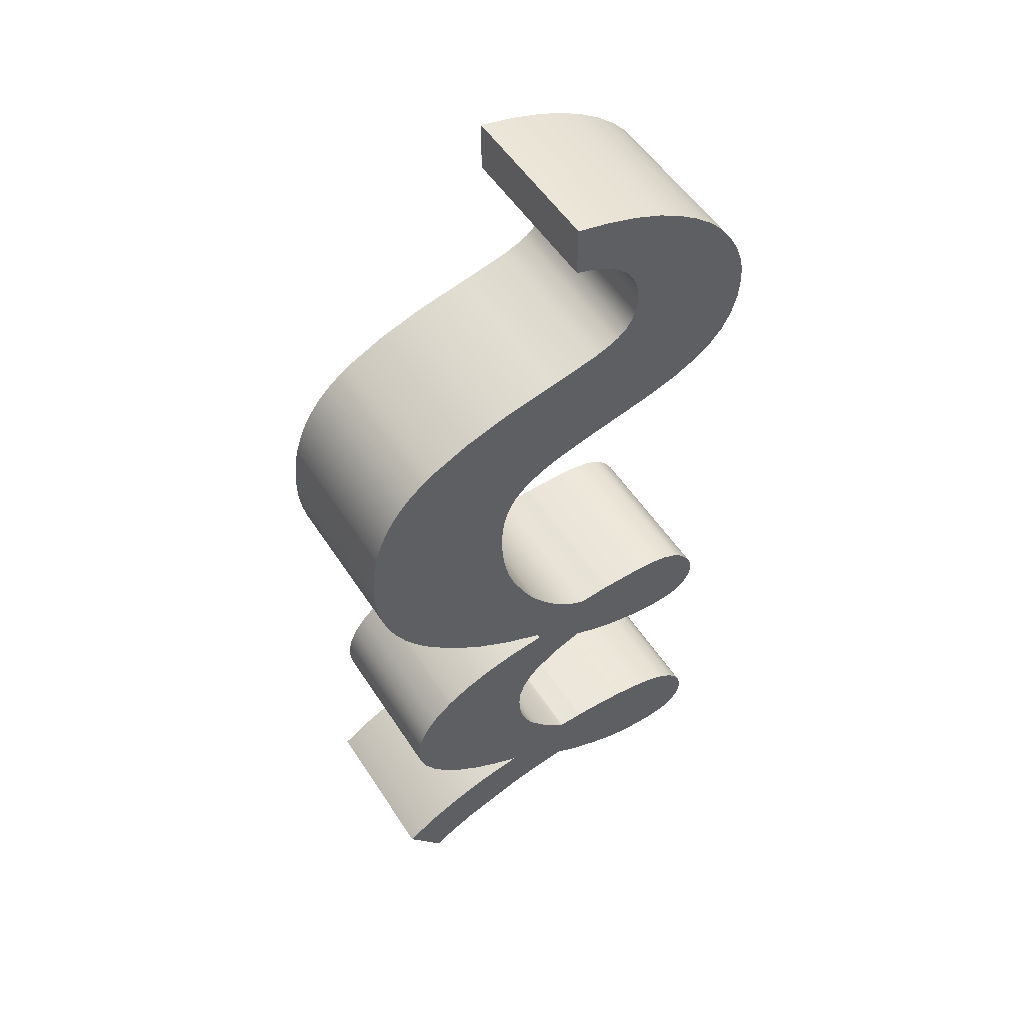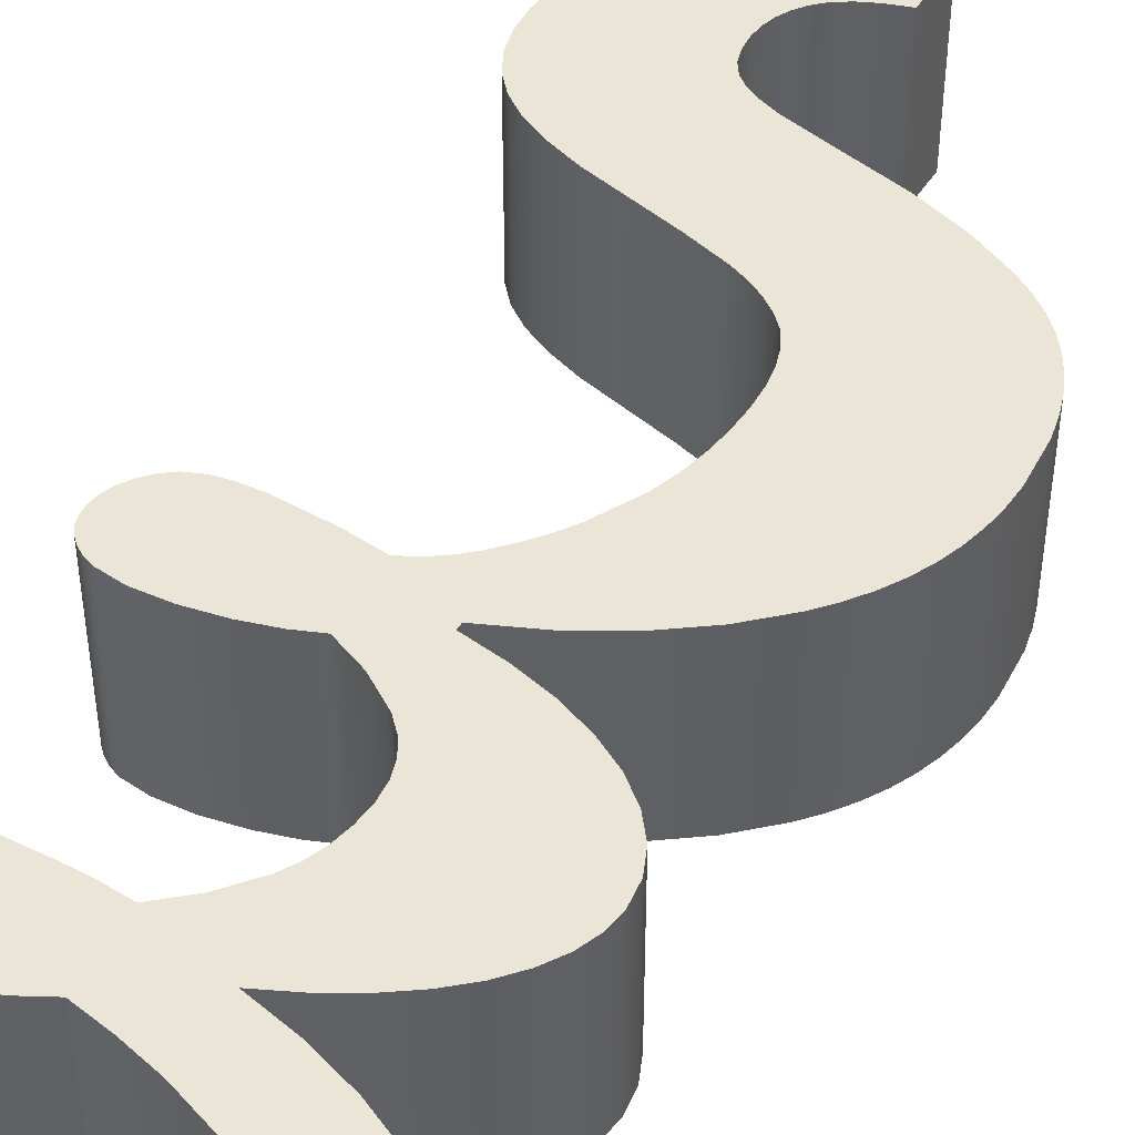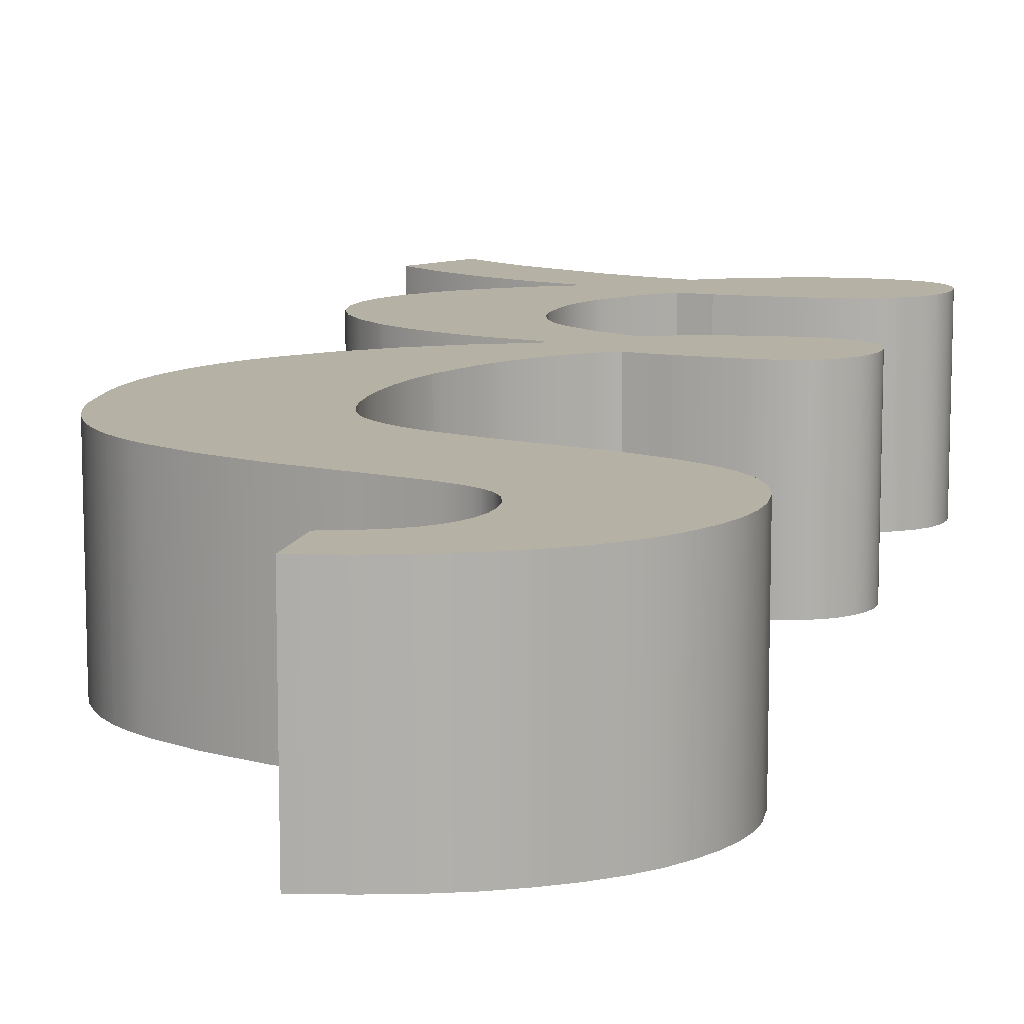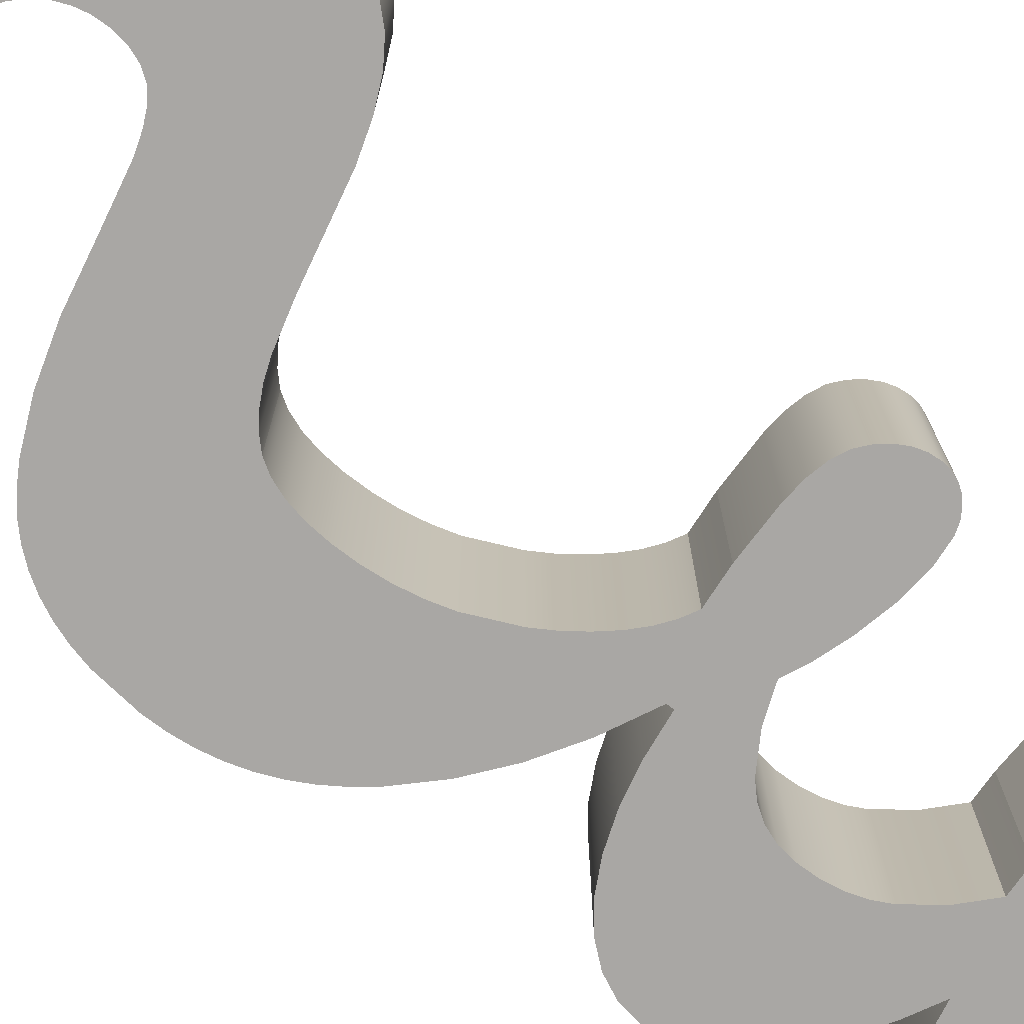
<metadata>
{"format":"obj","ext":"obj","renderer":"f3d","projection":"perspective","resolution":1024,"background":"white","views":[{"elev":53.0,"azim":-32.2,"up":"+Z"},{"elev":45.7,"azim":-149.4,"up":"+Y"},{"elev":12.0,"azim":14.9,"up":"+Y"},{"elev":-74.8,"azim":50.4,"up":"+Y"}]}
</metadata>
<code>
o ξc
v 3.408 2 1.824
v 3.64 2 1.747
v 3.64 0 1.747
v 3.408 0 1.824
v 3.831 2 1.659
v 3.831 0 1.659
v 3.982 2 1.561
v 3.982 0 1.561
v 4.092 2 1.452
v 4.092 0 1.452
v 4.176 2 1.334
v 4.176 0 1.334
v 4.236 2 1.206
v 4.236 0 1.206
v 4.272 2 1.07
v 4.272 0 1.07
v 4.284 2 0.924
v 4.284 0 0.924
v 4.268 2 0.7515
v 4.268 0 0.7515
v 4.221 2 0.606
v 4.221 0 0.606
v 4.142 2 0.4875
v 4.142 0 0.4875
v 4.032 2 0.396
v 4.032 0 0.396
v 3.886 2 0.3195
v 3.886 0 0.3195
v 3.687 2 0.246
v 3.687 0 0.246
v 3.132 2 0.108
v 3.132 0 0.108
v 2.491 2 -0.04575
v 2.491 0 -0.04575
v 1.947 2 -0.231
v 1.947 0 -0.231
v 1.501 2 -0.4478
v 1.501 0 -0.4478
v 1.314 2 -0.5679
v 1.314 0 -0.5679
v 1.152 2 -0.696
v 1.152 0 -0.696
v 1.014 2 -0.8385
v 1.014 0 -0.8385
v 0.8948 2 -0.996
v 0.8948 0 -0.996
v 0.7937 2 -1.169
v 0.7937 0 -1.169
v 0.711 2 -1.356
v 0.711 0 -1.356
v 0.6467 2 -1.558
v 0.6467 0 -1.558
v 0.6008 2 -1.776
v 0.6008 0 -1.776
v 0.564 2 -2.256
v 0.564 0 -2.256
v 0.5745 2 -2.49
v 0.5745 0 -2.49
v 0.606 2 -2.717
v 0.606 0 -2.717
v 0.6585 2 -2.937
v 0.6585 0 -2.937
v 0.732 2 -3.15
v 0.732 0 -3.15
v 0.8265 2 -3.357
v 0.8265 0 -3.357
v 0.942 2 -3.556
v 0.942 0 -3.556
v 1.079 2 -3.75
v 1.079 0 -3.75
v 1.236 2 -3.936
v 1.236 0 -3.936
v 1.599 2 -4.283
v 1.599 0 -4.283
v 2.016 2 -4.593
v 2.016 0 -4.593
v 2.487 2 -4.865
v 2.487 0 -4.865
v 3.012 2 -5.1
v 3.012 0 -5.1
v 3.012 2 -5.172
v 3.012 0 -5.172
v 2.579 2 -5.242
v 2.579 0 -5.242
v 2.19 2 -5.346
v 2.19 0 -5.346
v 1.847 2 -5.482
v 1.847 0 -5.482
v 1.548 2 -5.652
v 1.548 0 -5.652
v 1.312 2 -5.852
v 1.312 0 -5.852
v 1.143 2 -6.069
v 1.143 0 -6.069
v 1.042 2 -6.302
v 1.042 0 -6.302
v 1.008 2 -6.552
v 1.008 0 -6.552
v 1.034 2 -6.763
v 1.034 0 -6.763
v 1.113 2 -6.975
v 1.113 0 -6.975
v 1.244 2 -7.189
v 1.244 0 -7.189
v 1.428 2 -7.404
v 1.428 0 -7.404
v 1.664 2 -7.613
v 1.664 0 -7.613
v 1.938 2 -7.809
v 1.938 0 -7.809
v 2.252 2 -7.991
v 2.252 0 -7.991
v 2.604 2 -8.16
v 2.604 0 -8.16
v 2.081 2 -8.278
v 2.081 0 -8.278
v 1.602 2 -8.442
v 1.602 0 -8.442
v 1.168 2 -8.65
v 1.168 0 -8.65
v 0.78 2 -8.904
v 0.78 0 -8.904
v 1.224 2 -9.504
v 1.224 0 -9.504
v 1.485 2 -9.345
v 1.485 0 -9.345
v 1.812 2 -9.18
v 1.812 0 -9.18
v 2.604 2 -8.892
v 2.604 0 -8.892
v 3.015 2 -8.787
v 3.015 0 -8.787
v 3.408 2 -8.712
v 3.408 0 -8.712
v 3.693 2 -8.868
v 3.693 0 -8.868
v 4.068 2 -9.024
v 4.068 0 -9.024
v 4.28 2 -9.097
v 4.28 0 -9.097
v 4.494 2 -9.15
v 4.494 0 -9.15
v 4.712 2 -9.181
v 4.712 0 -9.181
v 4.932 2 -9.192
v 4.932 0 -9.192
v 5.136 2 -9.183
v 5.136 0 -9.183
v 5.304 2 -9.156
v 5.304 0 -9.156
v 5.436 2 -9.111
v 5.436 0 -9.111
v 5.532 2 -9.048
v 5.532 0 -9.048
v 5.6 2 -8.977
v 5.6 0 -8.977
v 5.649 2 -8.898
v 5.649 0 -8.898
v 5.678 2 -8.809
v 5.678 0 -8.809
v 5.688 2 -8.712
v 5.688 0 -8.712
v 5.663 2 -8.536
v 5.663 0 -8.536
v 5.589 2 -8.379
v 5.589 0 -8.379
v 5.465 2 -8.242
v 5.465 0 -8.242
v 5.292 2 -8.124
v 5.292 0 -8.124
v 5.065 2 -8.035
v 5.065 0 -8.035
v 4.782 2 -7.971
v 4.782 0 -7.971
v 4.441 2 -7.933
v 4.441 0 -7.933
v 4.044 2 -7.92
v 4.044 0 -7.92
v 3.768 2 -7.92
v 3.768 0 -7.92
v 3.456 2 -7.944
v 3.456 0 -7.944
v 3.156 2 -7.68
v 3.156 0 -7.68
v 2.904 2 -7.368
v 2.904 0 -7.368
v 2.809 2 -7.199
v 2.809 0 -7.199
v 2.742 2 -7.014
v 2.742 0 -7.014
v 2.701 2 -6.814
v 2.701 0 -6.814
v 2.688 2 -6.6
v 2.688 0 -6.6
v 2.707 2 -6.411
v 2.707 0 -6.411
v 2.763 2 -6.24
v 2.763 0 -6.24
v 2.857 2 -6.087
v 2.857 0 -6.087
v 2.988 2 -5.952
v 2.988 0 -5.952
v 3.306 2 -5.742
v 3.306 0 -5.742
v 3.66 2 -5.592
v 3.66 0 -5.592
v 3.915 2 -5.697
v 3.915 0 -5.697
v 4.248 2 -5.796
v 4.248 0 -5.796
v 4.623 2 -5.868
v 4.623 0 -5.868
v 4.98 2 -5.892
v 4.98 0 -5.892
v 5.253 2 -5.859
v 5.253 0 -5.859
v 5.36 2 -5.818
v 5.36 0 -5.818
v 5.448 2 -5.76
v 5.448 0 -5.76
v 5.516 2 -5.695
v 5.516 0 -5.695
v 5.565 2 -5.619
v 5.565 0 -5.619
v 5.594 2 -5.533
v 5.594 0 -5.533
v 5.604 2 -5.436
v 5.604 0 -5.436
v 5.59 2 -5.317
v 5.59 0 -5.317
v 5.55 2 -5.202
v 5.55 0 -5.202
v 5.482 2 -5.089
v 5.482 0 -5.089
v 5.388 2 -4.98
v 5.388 0 -4.98
v 5.266 2 -4.885
v 5.266 0 -4.885
v 5.106 2 -4.818
v 5.106 0 -4.818
v 4.906 2 -4.777
v 4.906 0 -4.777
v 4.668 2 -4.764
v 4.668 0 -4.764
v 4.104 2 -4.788
v 4.104 0 -4.788
v 3.708 2 -4.836
v 3.708 0 -4.836
v 3.547 2 -4.756
v 3.547 0 -4.756
v 3.39 2 -4.647
v 3.39 0 -4.647
v 3.235 2 -4.51
v 3.235 0 -4.51
v 3.084 2 -4.344
v 3.084 0 -4.344
v 2.941 2 -4.162
v 2.941 0 -4.162
v 2.811 2 -3.963
v 2.811 0 -3.963
v 2.592 2 -3.516
v 2.592 0 -3.516
v 2.513 2 -3.273
v 2.513 0 -3.273
v 2.457 2 -3.024
v 2.457 0 -3.024
v 2.423 2 -2.769
v 2.423 0 -2.769
v 2.412 2 -2.508
v 2.412 0 -2.508
v 2.424 2 -2.271
v 2.424 0 -2.271
v 2.46 2 -2.064
v 2.46 0 -2.064
v 2.52 2 -1.887
v 2.52 0 -1.887
v 2.604 2 -1.74
v 2.604 0 -1.74
v 2.718 2 -1.621
v 2.718 0 -1.621
v 2.856 2 -1.515
v 2.856 0 -1.515
v 3.018 2 -1.423
v 3.018 0 -1.423
v 3.204 2 -1.344
v 3.204 0 -1.344
v 3.651 2 -1.209
v 3.651 0 -1.209
v 4.2 2 -1.068
v 4.2 0 -1.068
v 4.606 2 -0.963
v 4.606 0 -0.963
v 4.95 2 -0.84
v 4.95 0 -0.84
v 5.23 2 -0.699
v 5.23 0 -0.699
v 5.448 2 -0.54
v 5.448 0 -0.54
v 5.611 2 -0.3555
v 5.611 0 -0.3555
v 5.727 2 -0.138
v 5.727 0 -0.138
v 5.797 2 0.1125
v 5.797 0 0.1125
v 5.82 2 0.396
v 5.82 0 0.396
v 5.804 2 0.6053
v 5.804 0 0.6053
v 5.757 2 0.813
v 5.757 0 0.813
v 5.678 2 1.019
v 5.678 0 1.019
v 5.568 2 1.224
v 5.568 0 1.224
v 5.43 2 1.428
v 5.43 0 1.428
v 5.256 2 1.62
v 5.256 0 1.62
v 5.046 2 1.8
v 5.046 0 1.8
v 4.8 2 1.968
v 4.8 0 1.968
v 4.515 2 2.125
v 4.515 0 2.125
v 4.188 2 2.259
v 4.188 0 2.259
v 3.819 2 2.371
v 3.819 0 2.371
v 3.408 2 2.46
v 3.408 0 2.46
g ξc
f 1 2 3 4
f 2 5 6 3
f 5 7 8 6
f 7 9 10 8
f 9 11 12 10
f 11 13 14 12
f 13 15 16 14
f 15 17 18 16
f 17 19 20 18
f 19 21 22 20
f 21 23 24 22
f 23 25 26 24
f 25 27 28 26
f 27 29 30 28
f 29 31 32 30
f 31 33 34 32
f 33 35 36 34
f 35 37 38 36
f 37 39 40 38
f 39 41 42 40
f 41 43 44 42
f 43 45 46 44
f 45 47 48 46
f 47 49 50 48
f 49 51 52 50
f 51 53 54 52
f 53 55 56 54
f 55 57 58 56
f 57 59 60 58
f 59 61 62 60
f 61 63 64 62
f 63 65 66 64
f 65 67 68 66
f 67 69 70 68
f 69 71 72 70
f 71 73 74 72
f 73 75 76 74
f 75 77 78 76
f 77 79 80 78
f 79 81 82 80
f 81 83 84 82
f 83 85 86 84
f 85 87 88 86
f 87 89 90 88
f 89 91 92 90
f 91 93 94 92
f 93 95 96 94
f 95 97 98 96
f 97 99 100 98
f 99 101 102 100
f 101 103 104 102
f 103 105 106 104
f 105 107 108 106
f 107 109 110 108
f 109 111 112 110
f 111 113 114 112
f 113 115 116 114
f 115 117 118 116
f 117 119 120 118
f 119 121 122 120
f 121 123 124 122
f 123 125 126 124
f 125 127 128 126
f 127 129 130 128
f 129 131 132 130
f 131 133 134 132
f 133 135 136 134
f 135 137 138 136
f 137 139 140 138
f 139 141 142 140
f 141 143 144 142
f 143 145 146 144
f 145 147 148 146
f 147 149 150 148
f 149 151 152 150
f 151 153 154 152
f 153 155 156 154
f 155 157 158 156
f 157 159 160 158
f 159 161 162 160
f 161 163 164 162
f 163 165 166 164
f 165 167 168 166
f 167 169 170 168
f 169 171 172 170
f 171 173 174 172
f 173 175 176 174
f 175 177 178 176
f 177 179 180 178
f 179 181 182 180
f 181 183 184 182
f 183 185 186 184
f 185 187 188 186
f 187 189 190 188
f 189 191 192 190
f 191 193 194 192
f 193 195 196 194
f 195 197 198 196
f 197 199 200 198
f 199 201 202 200
f 201 203 204 202
f 203 205 206 204
f 205 207 208 206
f 207 209 210 208
f 209 211 212 210
f 211 213 214 212
f 213 215 216 214
f 215 217 218 216
f 217 219 220 218
f 219 221 222 220
f 221 223 224 222
f 223 225 226 224
f 225 227 228 226
f 227 229 230 228
f 229 231 232 230
f 231 233 234 232
f 233 235 236 234
f 235 237 238 236
f 237 239 240 238
f 239 241 242 240
f 241 243 244 242
f 243 245 246 244
f 245 247 248 246
f 247 249 250 248
f 249 251 252 250
f 251 253 254 252
f 253 255 256 254
f 255 257 258 256
f 257 259 260 258
f 259 261 262 260
f 261 263 264 262
f 263 265 266 264
f 265 267 268 266
f 267 269 270 268
f 269 271 272 270
f 271 273 274 272
f 273 275 276 274
f 275 277 278 276
f 277 279 280 278
f 279 281 282 280
f 281 283 284 282
f 283 285 286 284
f 285 287 288 286
f 287 289 290 288
f 289 291 292 290
f 291 293 294 292
f 293 295 296 294
f 295 297 298 296
f 297 299 300 298
f 299 301 302 300
f 301 303 304 302
f 303 305 306 304
f 305 307 308 306
f 307 309 310 308
f 309 311 312 310
f 311 313 314 312
f 313 315 316 314
f 315 317 318 316
f 317 319 320 318
f 319 321 322 320
f 321 323 324 322
f 323 325 326 324
f 325 327 328 326
f 327 329 330 328
f 329 1 4 330
f 1 329 327
f 1 327 325
f 1 325 323
f 1 323 321
f 1 321 319
f 1 319 317
f 1 317 315
f 1 315 313
f 313 311 309
f 313 309 307
f 313 307 305
f 313 305 303
f 313 303 301
f 313 301 299
f 313 299 297
f 313 297 295
f 313 295 293
f 313 293 291
f 313 291 289
f 313 289 287
f 313 287 285
f 313 285 283
f 313 283 281
f 313 281 279
f 247 245 243
f 247 243 241
f 247 241 239
f 247 239 237
f 247 237 235
f 247 235 233
f 247 233 231
f 247 231 229
f 247 229 227
f 247 227 225
f 247 225 223
f 247 223 221
f 247 221 219
f 249 247 219
f 249 219 217
f 249 217 215
f 249 215 213
f 251 249 213
f 251 213 211
f 253 251 211
f 253 211 209
f 255 253 209
f 255 209 207
f 257 255 207
f 259 257 207
f 259 207 205
f 259 205 203
f 261 259 203
f 263 261 203
f 181 179 177
f 181 177 175
f 181 175 173
f 181 173 171
f 181 171 169
f 181 169 167
f 181 167 165
f 181 165 163
f 181 163 161
f 181 161 159
f 181 159 157
f 181 157 155
f 181 155 153
f 181 153 151
f 181 151 149
f 181 149 147
f 181 147 145
f 181 145 143
f 183 181 143
f 183 143 141
f 183 141 139
f 185 183 139
f 185 139 137
f 185 137 135
f 187 185 135
f 187 135 133
f 187 133 131
f 189 187 131
f 191 189 131
f 191 131 129
f 193 191 129
f 125 123 121
f 127 125 121
f 129 127 121
f 129 121 119
f 129 119 117
f 129 117 115
f 129 115 113
f 193 129 113
f 193 113 111
f 195 193 111
f 195 111 109
f 197 195 109
f 197 109 107
f 199 197 107
f 199 107 105
f 201 199 105
f 201 105 103
f 201 103 101
f 203 201 101
f 203 101 99
f 203 99 97
f 203 97 95
f 203 95 93
f 203 93 91
f 203 91 89
f 203 89 87
f 203 87 85
f 203 85 83
f 203 83 81
f 203 81 79
f 263 203 79
f 263 79 77
f 265 263 77
f 267 265 77
f 269 267 77
f 269 77 75
f 271 269 75
f 273 271 75
f 273 75 73
f 275 273 73
f 275 73 71
f 277 275 71
f 277 71 69
f 277 69 67
f 277 67 65
f 279 277 65
f 313 279 65
f 313 65 63
f 313 63 61
f 313 61 59
f 313 59 57
f 313 57 55
f 313 55 53
f 313 53 51
f 51 49 47
f 51 47 45
f 51 45 43
f 51 43 41
f 51 41 39
f 51 39 37
f 51 37 35
f 51 35 33
f 51 33 31
f 51 31 29
f 51 29 27
f 51 27 25
f 313 51 25
f 313 25 23
f 313 23 21
f 313 21 19
f 313 19 17
f 313 17 15
f 313 15 13
f 313 13 11
f 313 11 9
f 313 9 7
f 313 7 5
f 313 5 2
f 313 2 1
f 328 330 4
f 326 328 4
f 324 326 4
f 322 324 4
f 320 322 4
f 318 320 4
f 316 318 4
f 314 316 4
f 310 312 314
f 308 310 314
f 306 308 314
f 304 306 314
f 302 304 314
f 300 302 314
f 298 300 314
f 296 298 314
f 294 296 314
f 292 294 314
f 290 292 314
f 288 290 314
f 286 288 314
f 284 286 314
f 282 284 314
f 280 282 314
f 244 246 248
f 242 244 248
f 240 242 248
f 238 240 248
f 236 238 248
f 234 236 248
f 232 234 248
f 230 232 248
f 228 230 248
f 226 228 248
f 224 226 248
f 222 224 248
f 220 222 248
f 220 248 250
f 218 220 250
f 216 218 250
f 214 216 250
f 214 250 252
f 212 214 252
f 212 252 254
f 210 212 254
f 210 254 256
f 208 210 256
f 208 256 258
f 208 258 260
f 206 208 260
f 204 206 260
f 204 260 262
f 204 262 264
f 178 180 182
f 176 178 182
f 174 176 182
f 172 174 182
f 170 172 182
f 168 170 182
f 166 168 182
f 164 166 182
f 162 164 182
f 160 162 182
f 158 160 182
f 156 158 182
f 154 156 182
f 152 154 182
f 150 152 182
f 148 150 182
f 146 148 182
f 144 146 182
f 144 182 184
f 142 144 184
f 140 142 184
f 140 184 186
f 138 140 186
f 136 138 186
f 136 186 188
f 134 136 188
f 132 134 188
f 132 188 190
f 132 190 192
f 130 132 192
f 130 192 194
f 122 124 126
f 122 126 128
f 122 128 130
f 120 122 130
f 118 120 130
f 116 118 130
f 114 116 130
f 114 130 194
f 112 114 194
f 112 194 196
f 110 112 196
f 110 196 198
f 108 110 198
f 108 198 200
f 106 108 200
f 106 200 202
f 104 106 202
f 102 104 202
f 102 202 204
f 100 102 204
f 98 100 204
f 96 98 204
f 94 96 204
f 92 94 204
f 90 92 204
f 88 90 204
f 86 88 204
f 84 86 204
f 82 84 204
f 80 82 204
f 80 204 264
f 78 80 264
f 78 264 266
f 78 266 268
f 78 268 270
f 76 78 270
f 76 270 272
f 76 272 274
f 74 76 274
f 74 274 276
f 72 74 276
f 72 276 278
f 70 72 278
f 68 70 278
f 66 68 278
f 66 278 280
f 66 280 314
f 64 66 314
f 62 64 314
f 60 62 314
f 58 60 314
f 56 58 314
f 54 56 314
f 52 54 314
f 48 50 52
f 46 48 52
f 44 46 52
f 42 44 52
f 40 42 52
f 38 40 52
f 36 38 52
f 34 36 52
f 32 34 52
f 30 32 52
f 28 30 52
f 26 28 52
f 26 52 314
f 24 26 314
f 22 24 314
f 20 22 314
f 18 20 314
f 16 18 314
f 14 16 314
f 12 14 314
f 10 12 314
f 8 10 314
f 6 8 314
f 3 6 314
f 4 3 314

</code>
